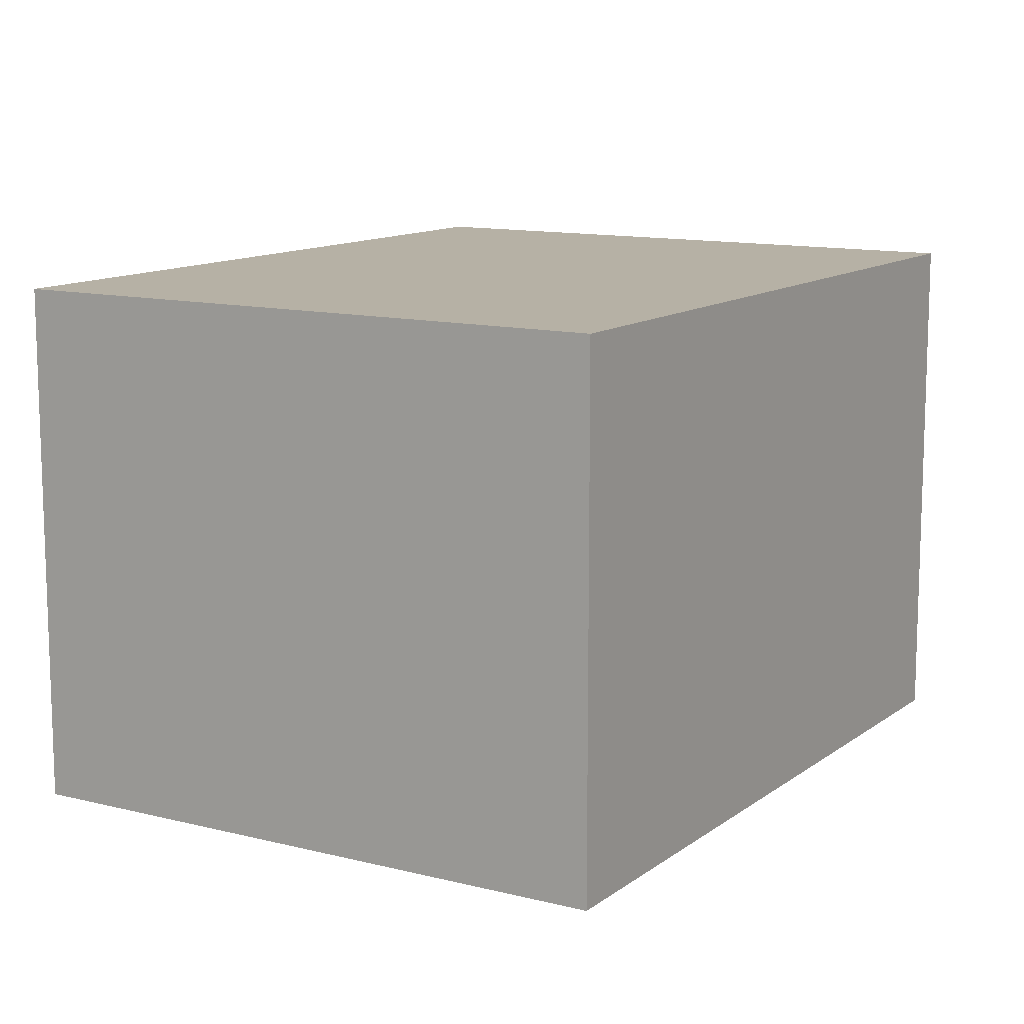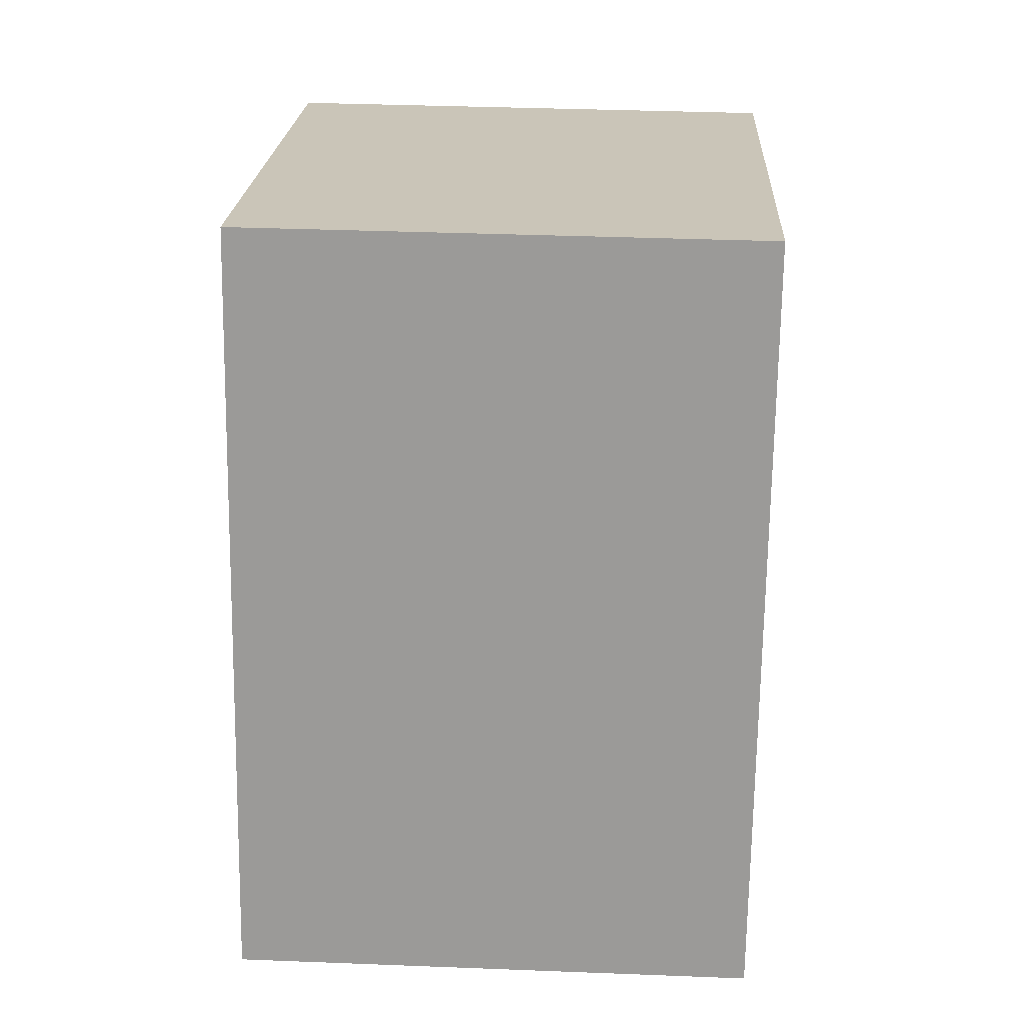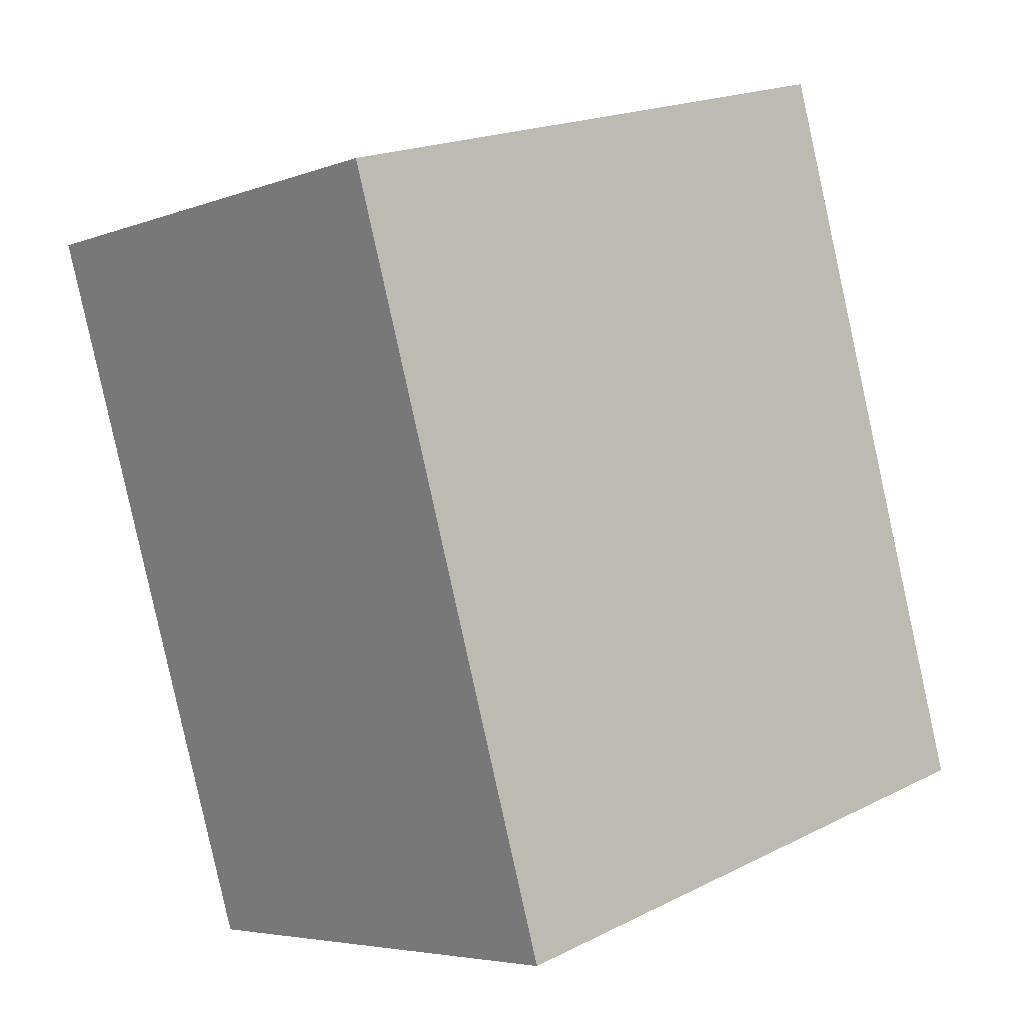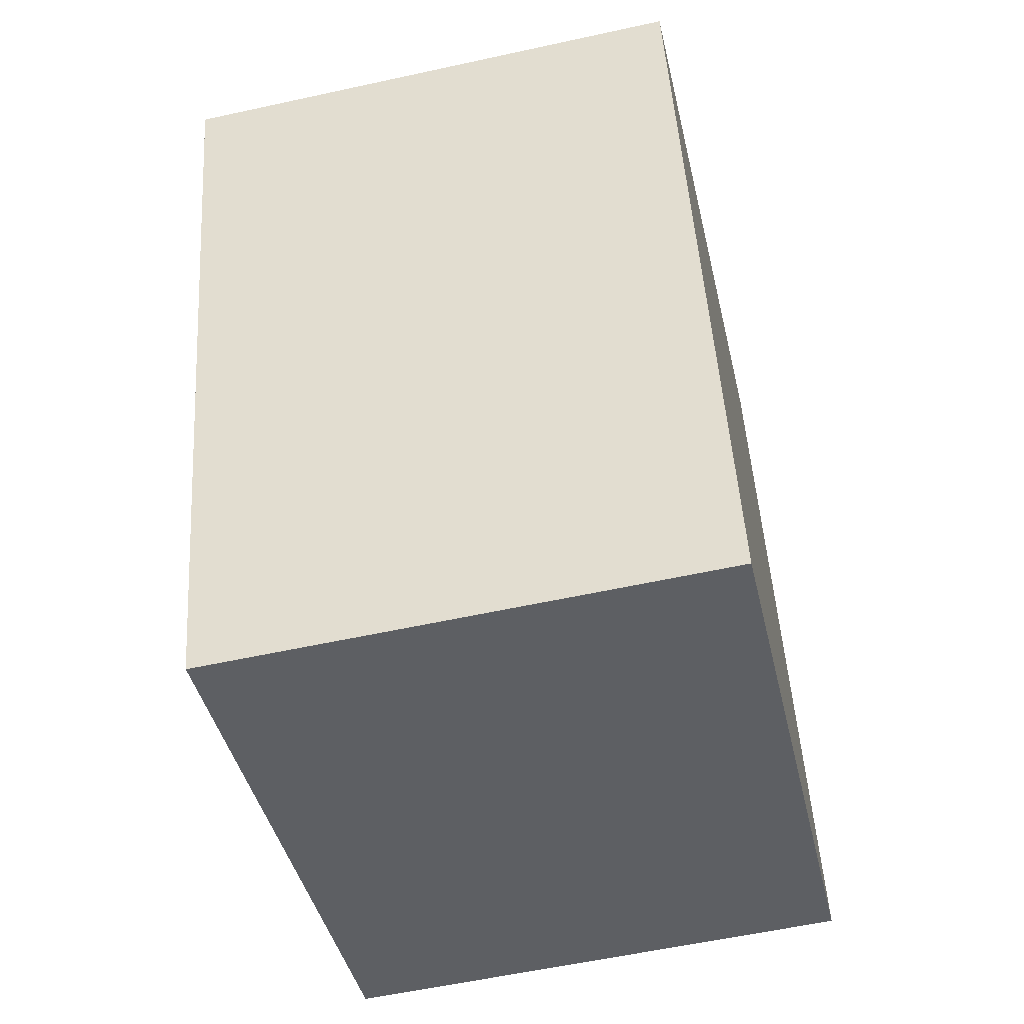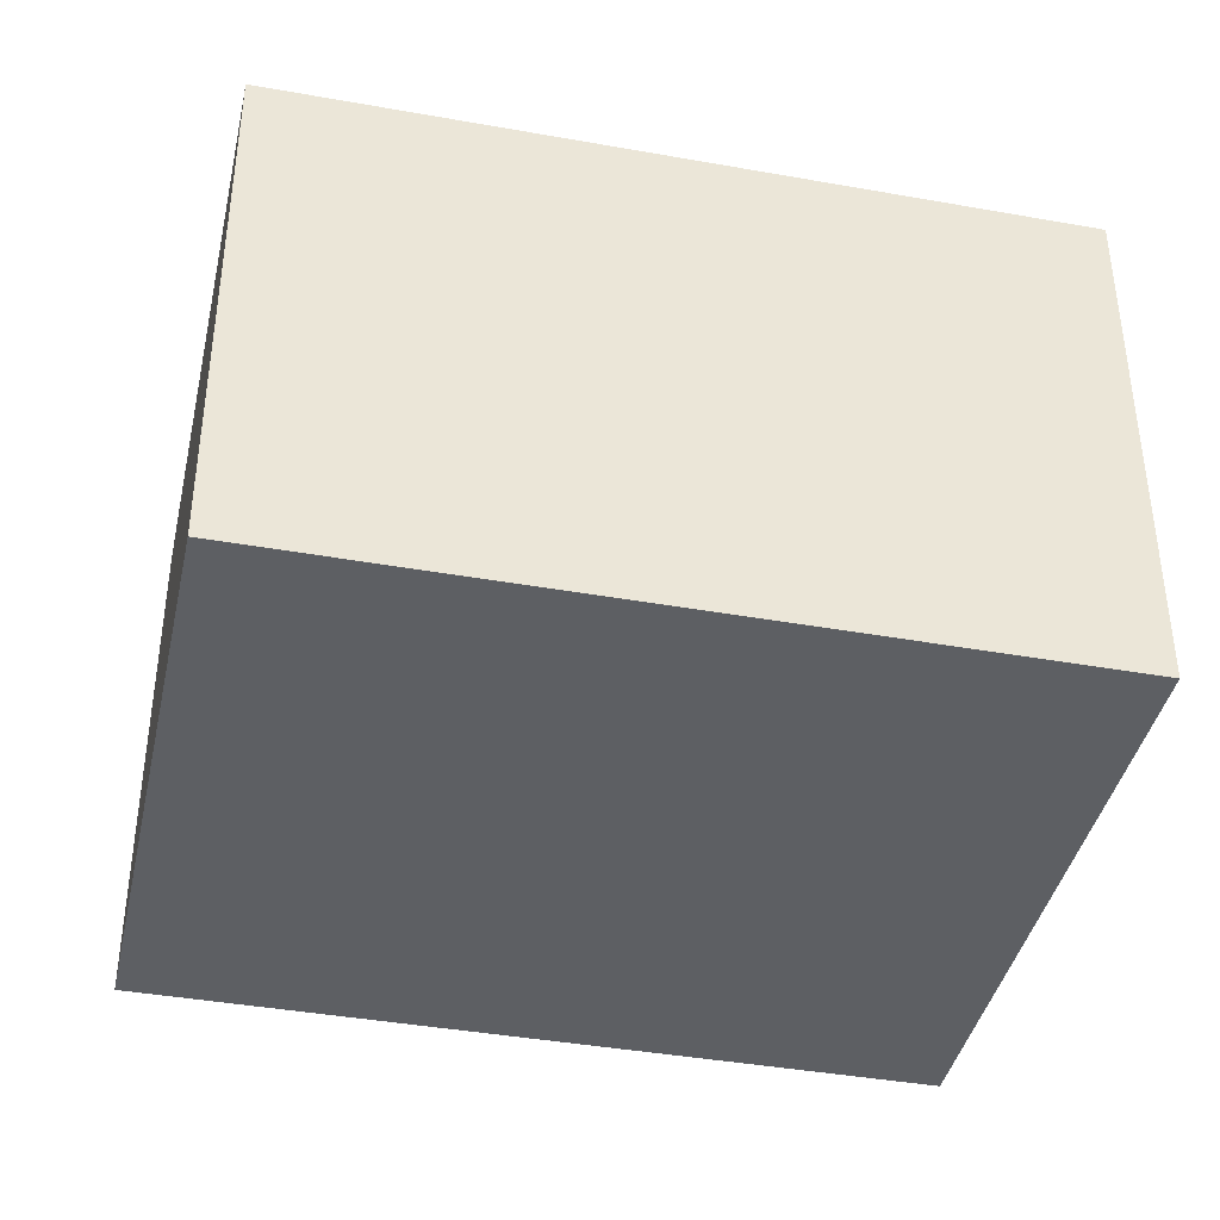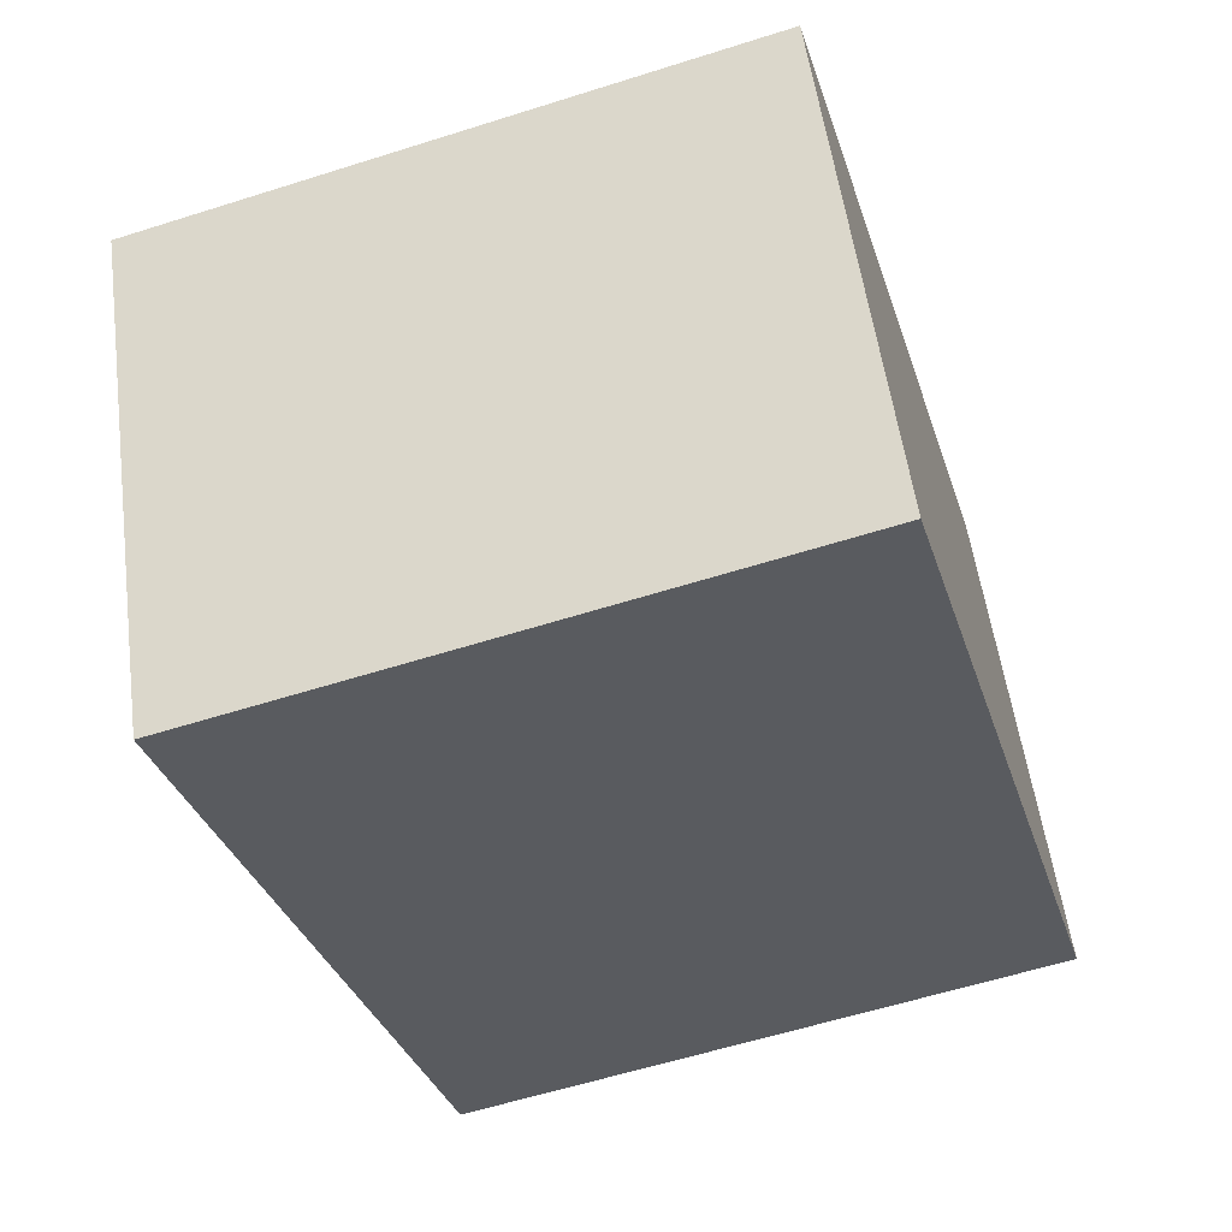
<metadata>
{"format":"obj","ext":"obj","renderer":"f3d","projection":"perspective","resolution":1024,"background":"white","views":[{"elev":12.0,"azim":-132.4,"up":"+Y"},{"elev":36.7,"azim":-87.1,"up":"+Z"},{"elev":-5.1,"azim":139.5,"up":"+Z"},{"elev":-57.1,"azim":102.9,"up":"+Z"},{"elev":-40.4,"azim":94.0,"up":"+Y"},{"elev":55.3,"azim":172.3,"up":"+Z"}]}
</metadata>
<code>
v  2.299 1.989 -0.676
v  0.838 1.989 2.849
v  3.137 1.989 2.173
v  0 1.989 1.218e-16
v  3.137 -1.331e-16 2.173
v  2.299 4.139e-17 -0.676
v  0 0 0
v  0.838 -1.745e-16 2.849
g defaultobject
f 1 2 3
f 2 1 4
f 5 1 3
f 1 5 6
f 6 4 1
f 4 6 7
f 7 2 4
f 2 7 8
f 8 3 2
f 3 8 5
f 8 6 5
f 6 8 7

</code>
